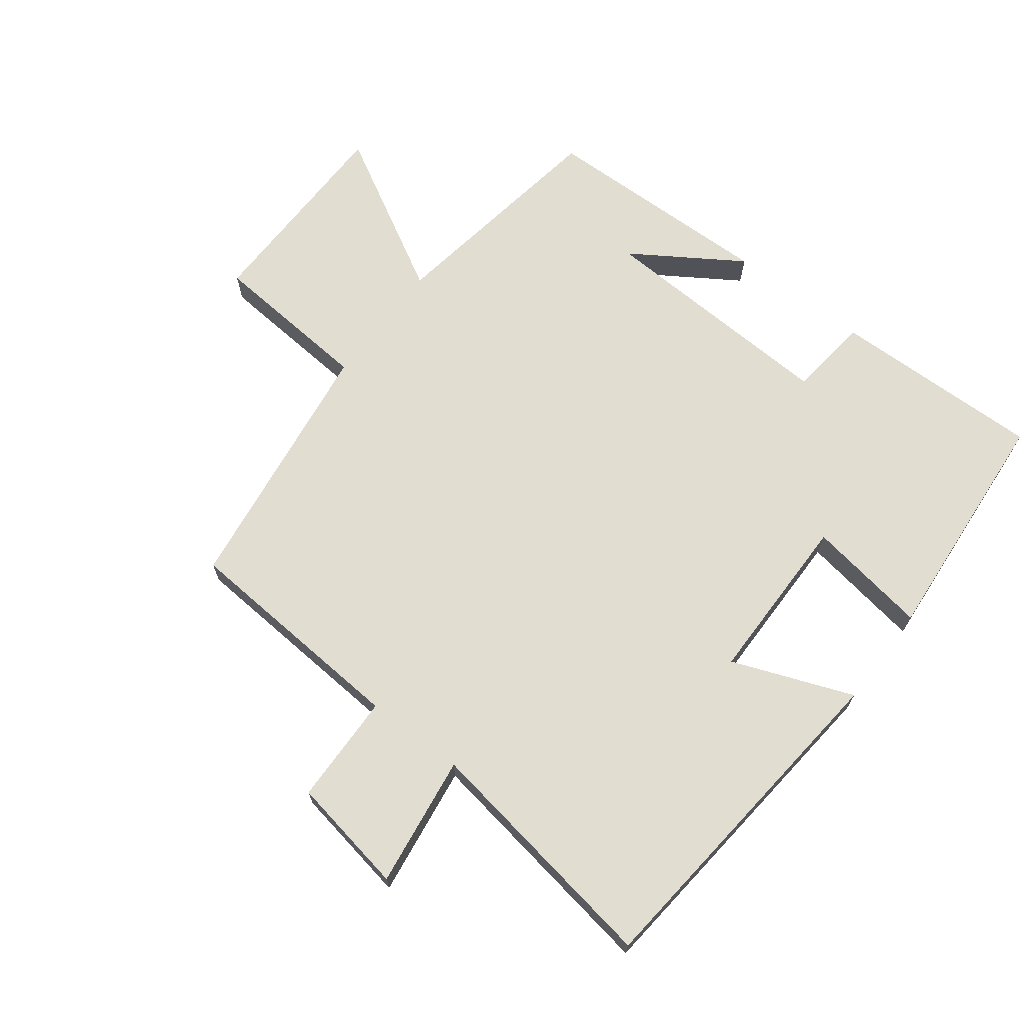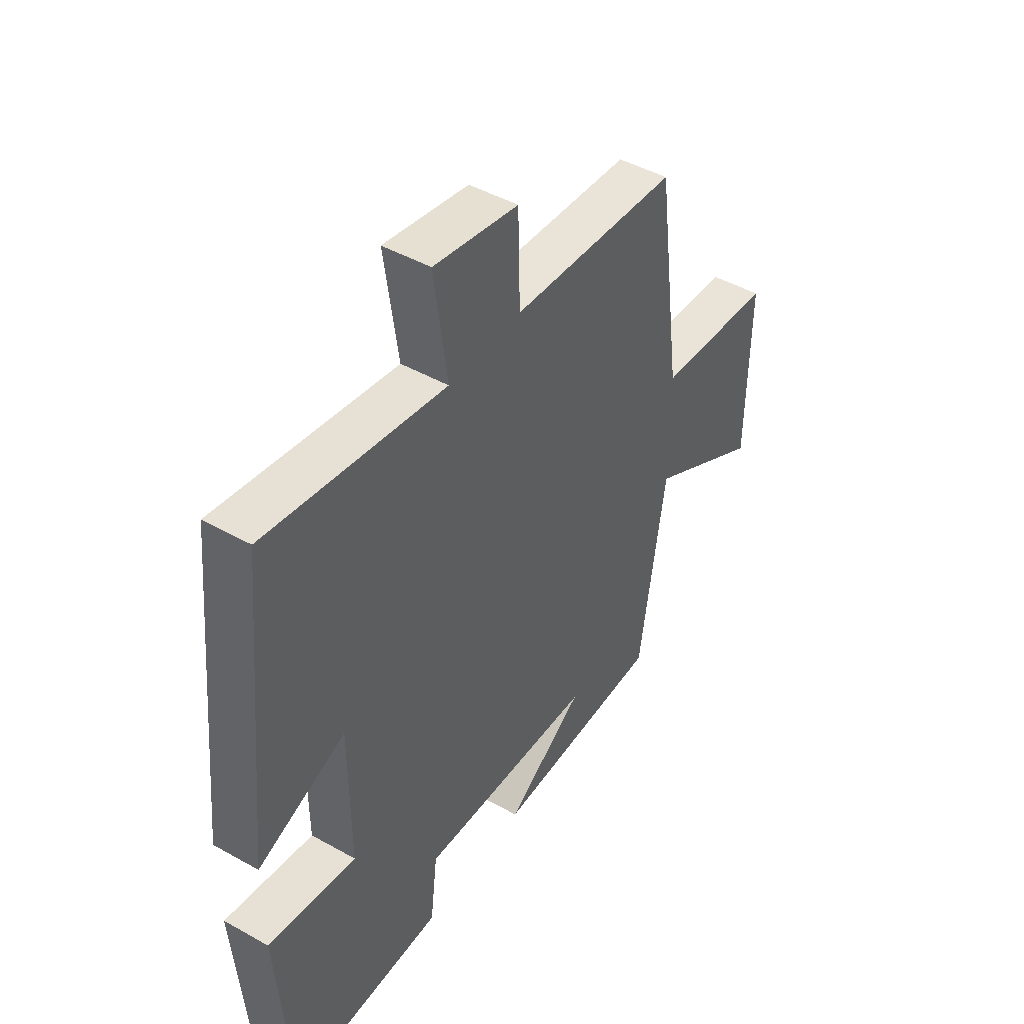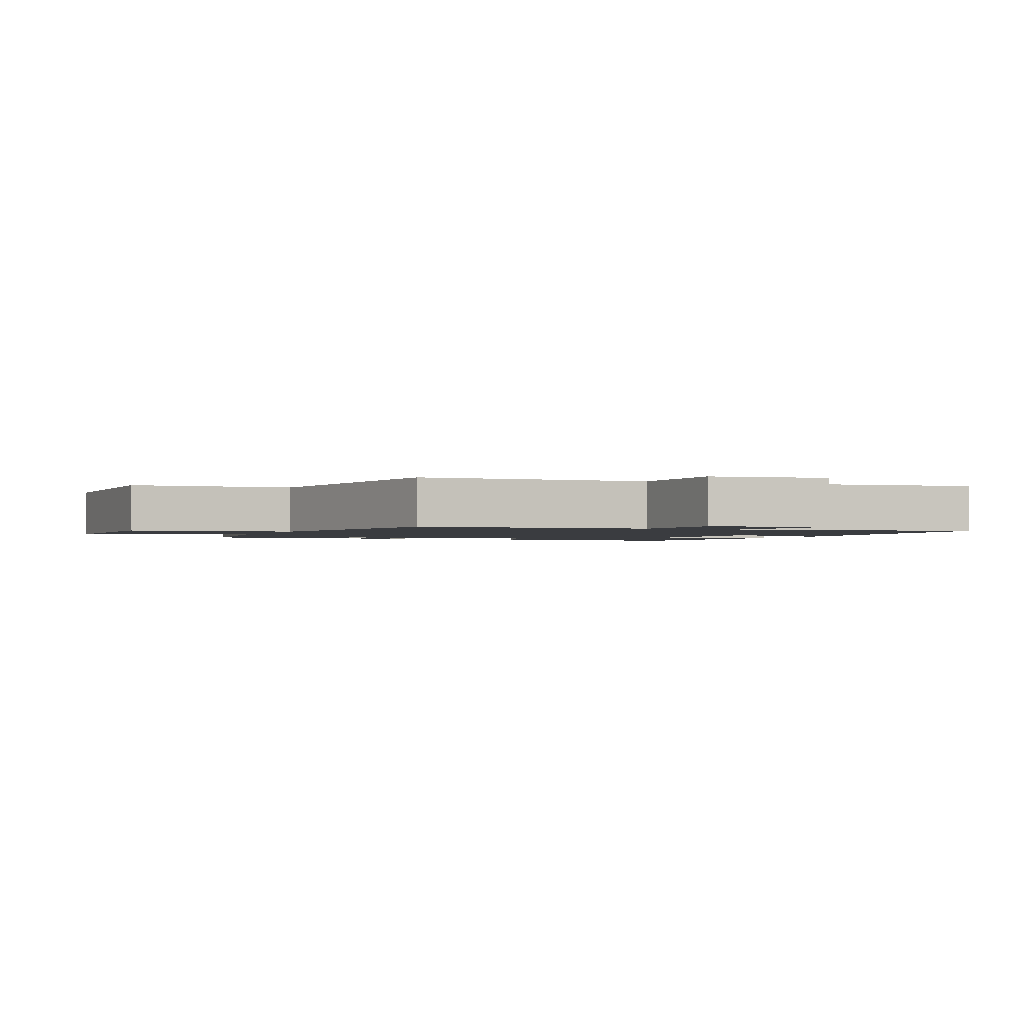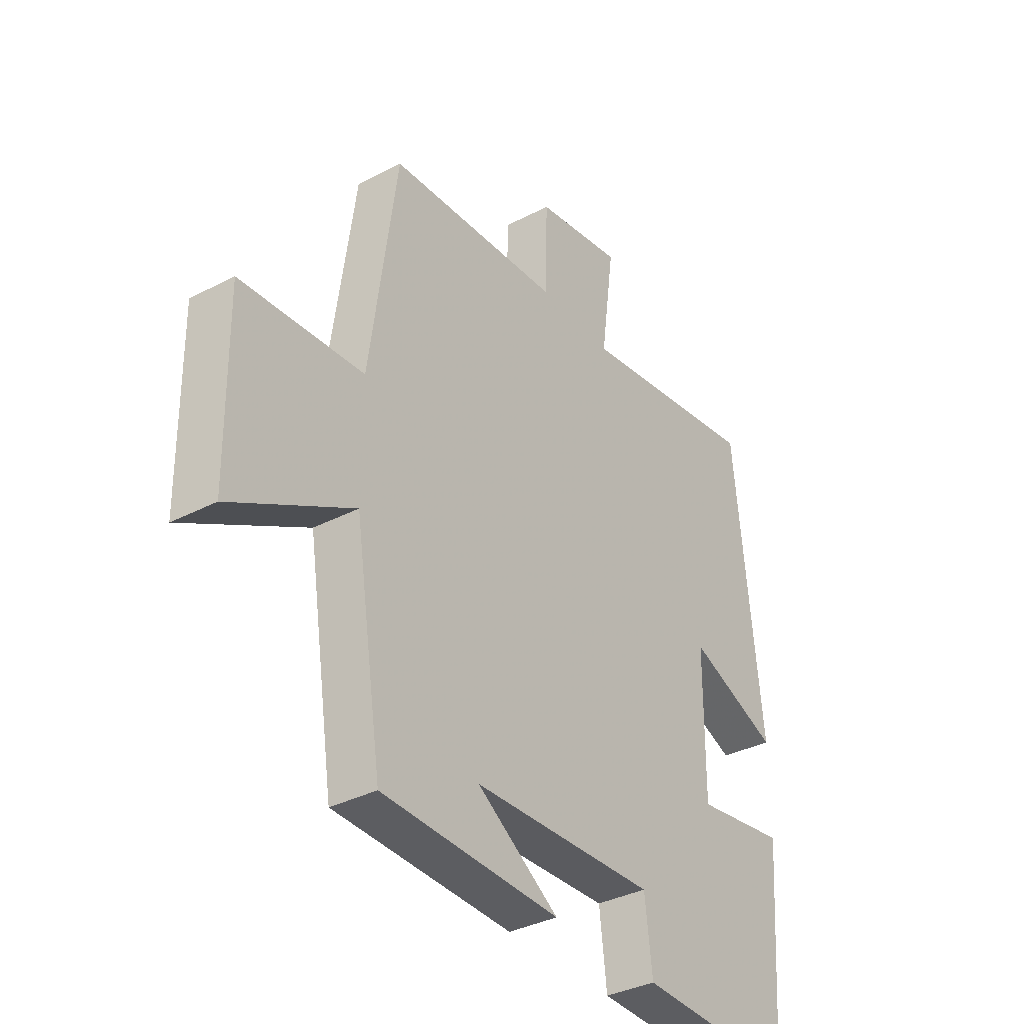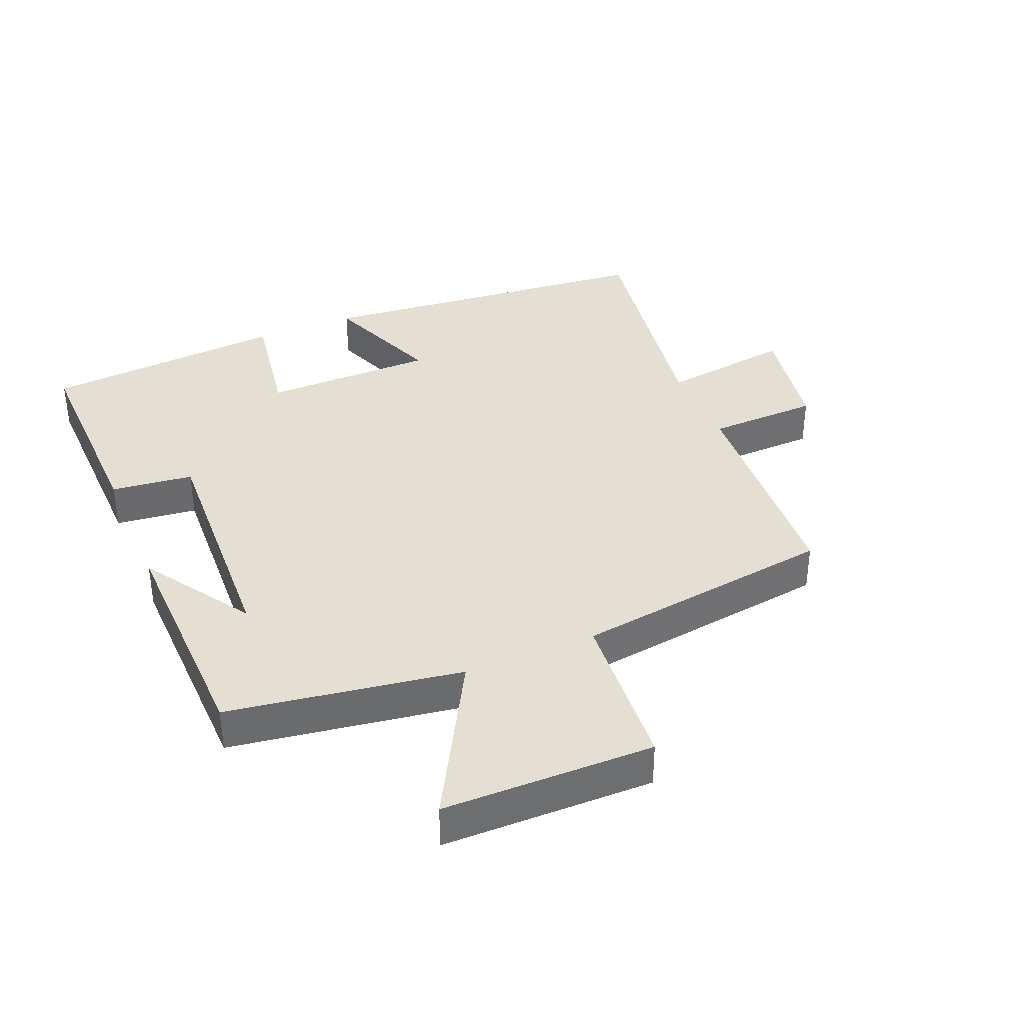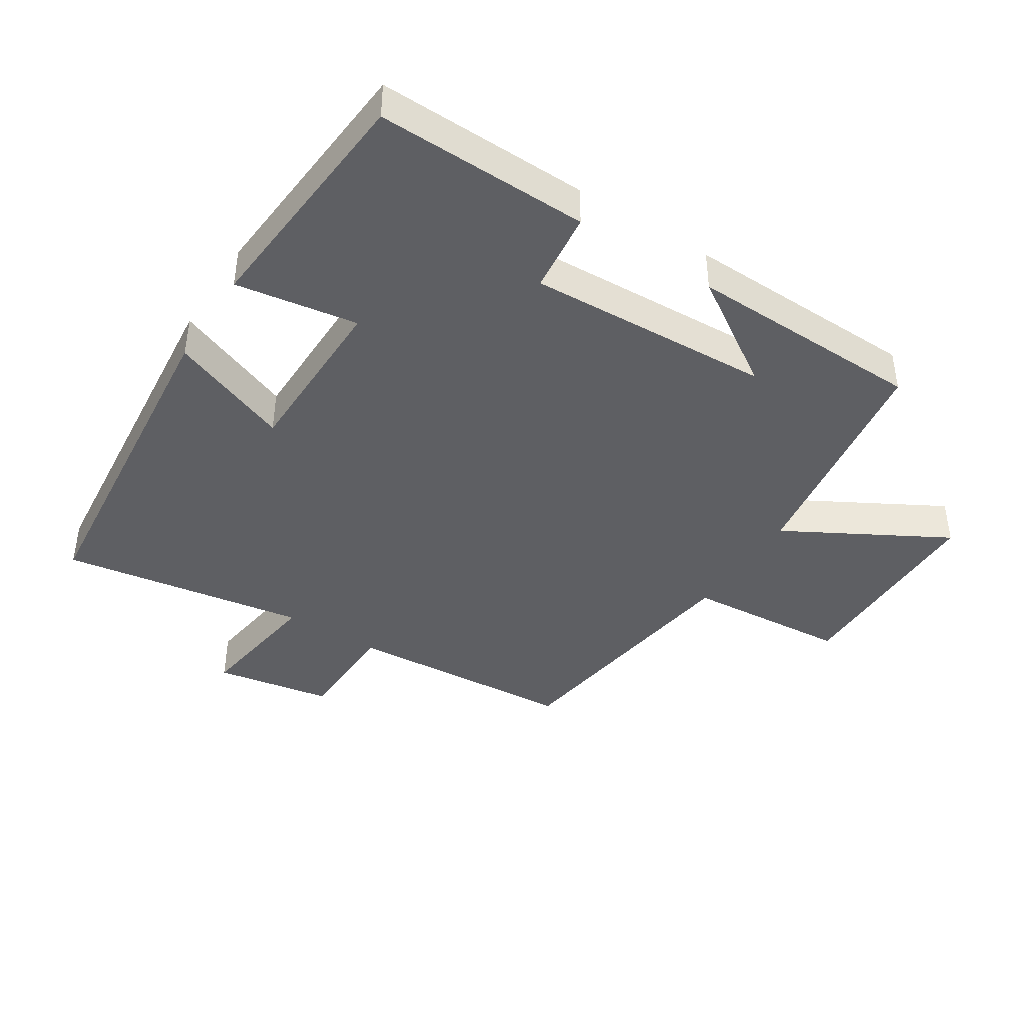
<metadata>
{"format":"obj","ext":"obj","renderer":"f3d","projection":"perspective","resolution":1024,"background":"white","views":[{"elev":68.5,"azim":37.3,"up":"+Y"},{"elev":45.8,"azim":122.9,"up":"+Z"},{"elev":-1.7,"azim":-24.5,"up":"+Y"},{"elev":-35.8,"azim":-55.6,"up":"+Z"},{"elev":37.1,"azim":-112.9,"up":"+Y"},{"elev":-41.8,"azim":147.3,"up":"+Y"}]}
</metadata>
<code>
v 0.447 0.07 0.561
v 0.5 0.07 0.029
v 0.314 0.07 0.101
v 0.312 0.07 -0.163
v 0.5 0.07 -0.133
v 0.471 0.07 -0.507
v 0.144 0.07 -0.5
v 0.129 0.07 -0.374
v -0.247 0.07 -0.392
v -0.08 0.07 -0.5
v -0.444 0.07 -0.492
v -0.5 0.07 -0.134
v -0.747 0.07 -0.272
v -0.751 0.07 0.052
v -0.5 0.07 0.072
v -0.445 0.07 0.475
v -0.089 0.07 0.5
v -0.085 0.07 0.671
v 0.095 0.07 0.703
v 0.067 0.07 0.5
v 0.447 0 0.561
v 0.5 0 0.029
v 0.314 0 0.101
v 0.312 0 -0.163
v 0.5 0 -0.133
v 0.471 0 -0.507
v 0.144 0 -0.5
v 0.129 0 -0.374
v -0.247 0 -0.392
v -0.08 0 -0.5
v -0.444 0 -0.492
v -0.5 0 -0.134
v -0.747 0 -0.272
v -0.751 0 0.052
v -0.5 0 0.072
v -0.445 0 0.475
v -0.089 0 0.5
v -0.085 0 0.671
v 0.095 0 0.703
v 0.067 0 0.5
f 17 18 19 20
f 15 16 17 20
f 15 20 1
f 12 13 14 15
f 9 10 11
f 9 11 12 15
f 5 6 7 8
f 4 5 8 9
f 3 4 9 15
f 1 2 3
f 1 3 15
f 40 39 38 37
f 40 37 36 35
f 21 40 35
f 35 34 33 32
f 31 30 29
f 35 32 31 29
f 28 27 26 25
f 29 28 25 24
f 35 29 24 23
f 23 22 21
f 35 23 21
f 1 21 22 2
f 2 22 23 3
f 3 23 24 4
f 4 24 25 5
f 5 25 26 6
f 6 26 27 7
f 7 27 28 8
f 8 28 29 9
f 9 29 30 10
f 10 30 31 11
f 11 31 32 12
f 12 32 33 13
f 13 33 34 14
f 14 34 35 15
f 15 35 36 16
f 16 36 37 17
f 17 37 38 18
f 18 38 39 19
f 19 39 40 20
f 20 40 21 1

</code>
